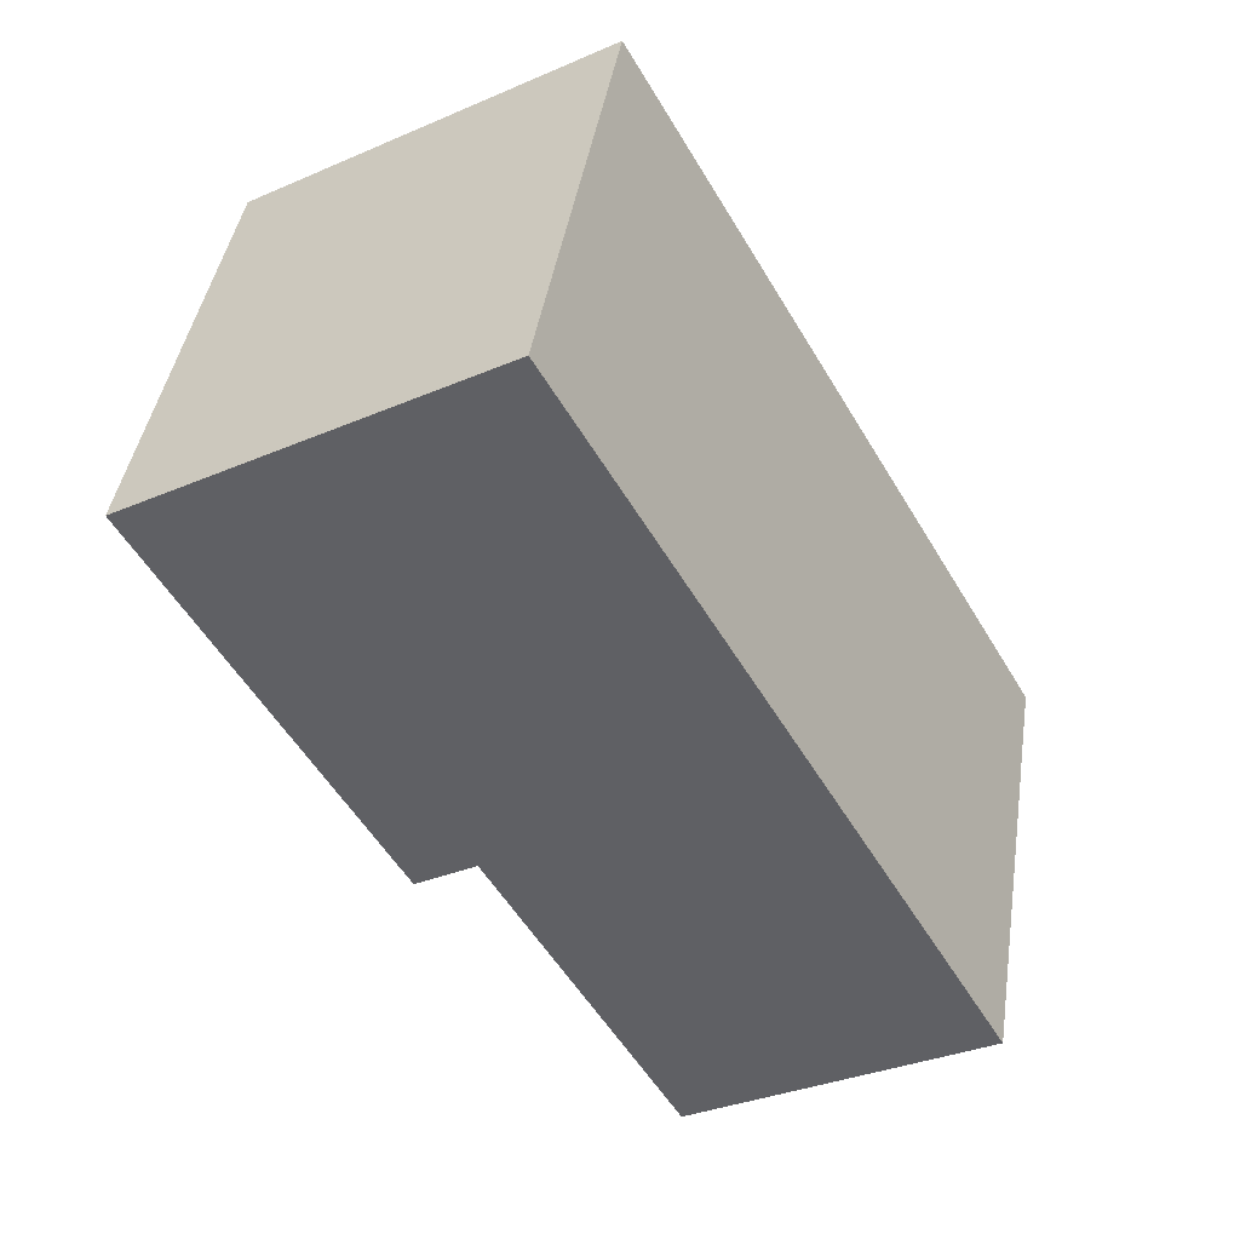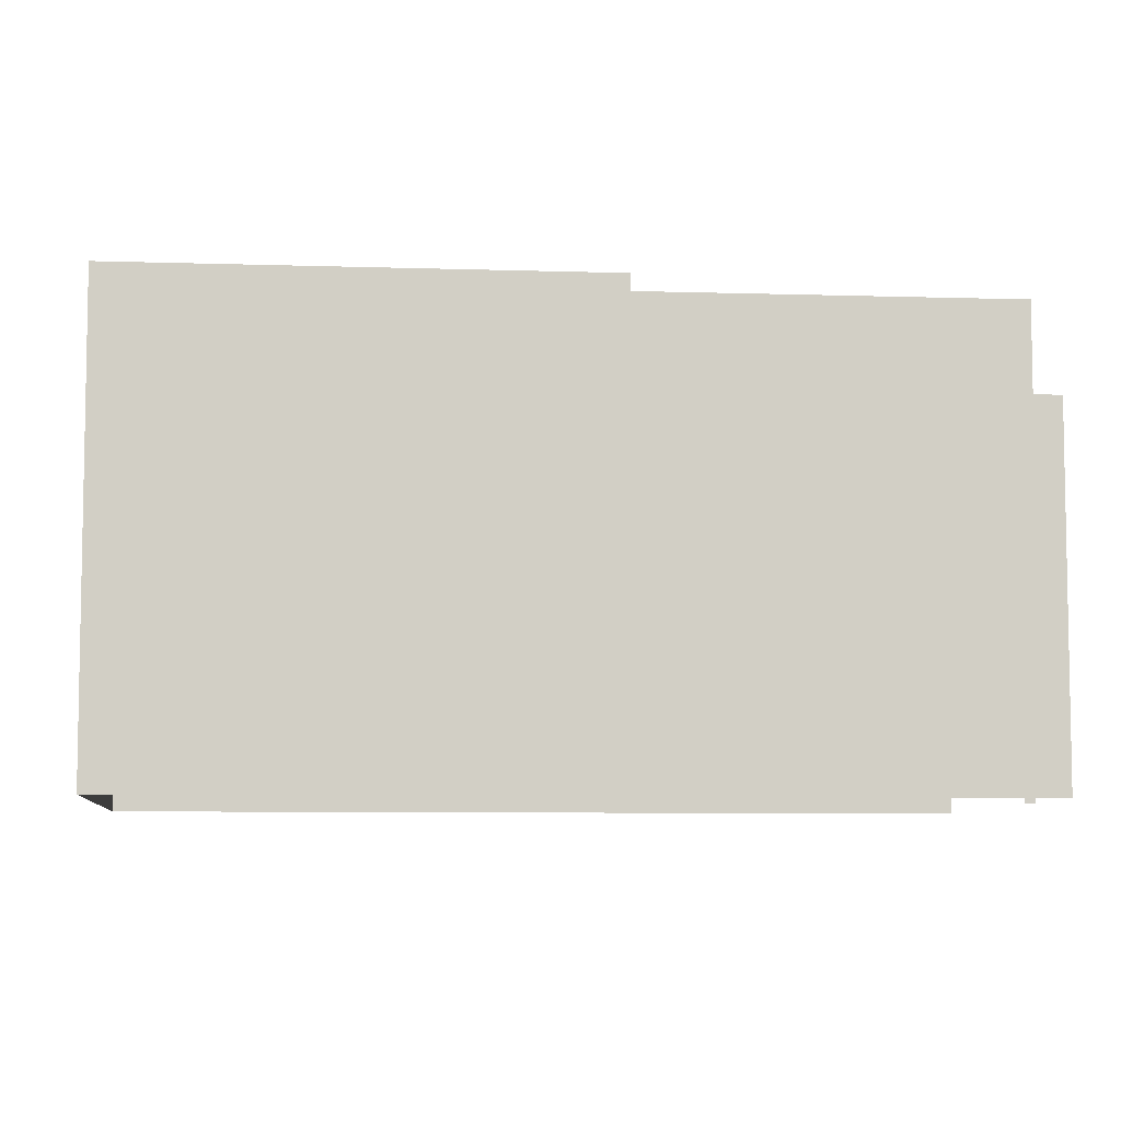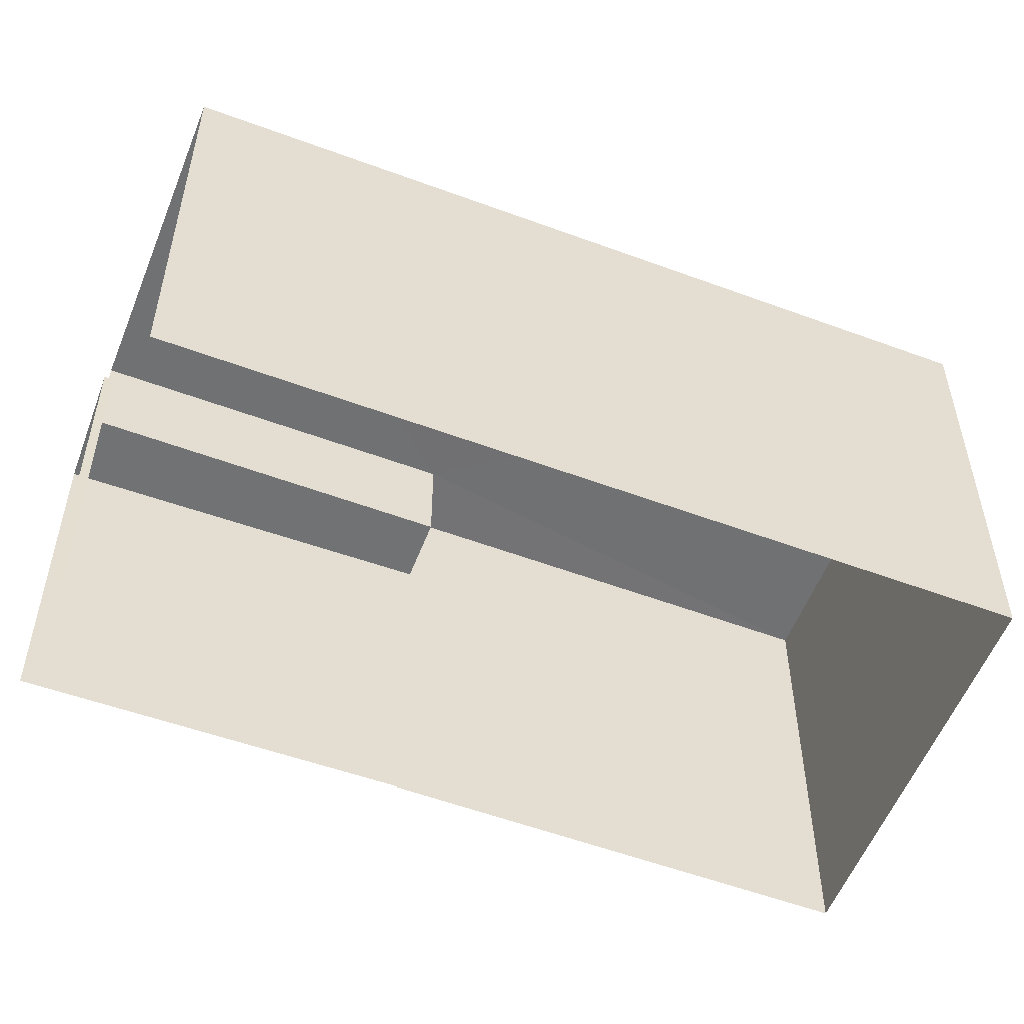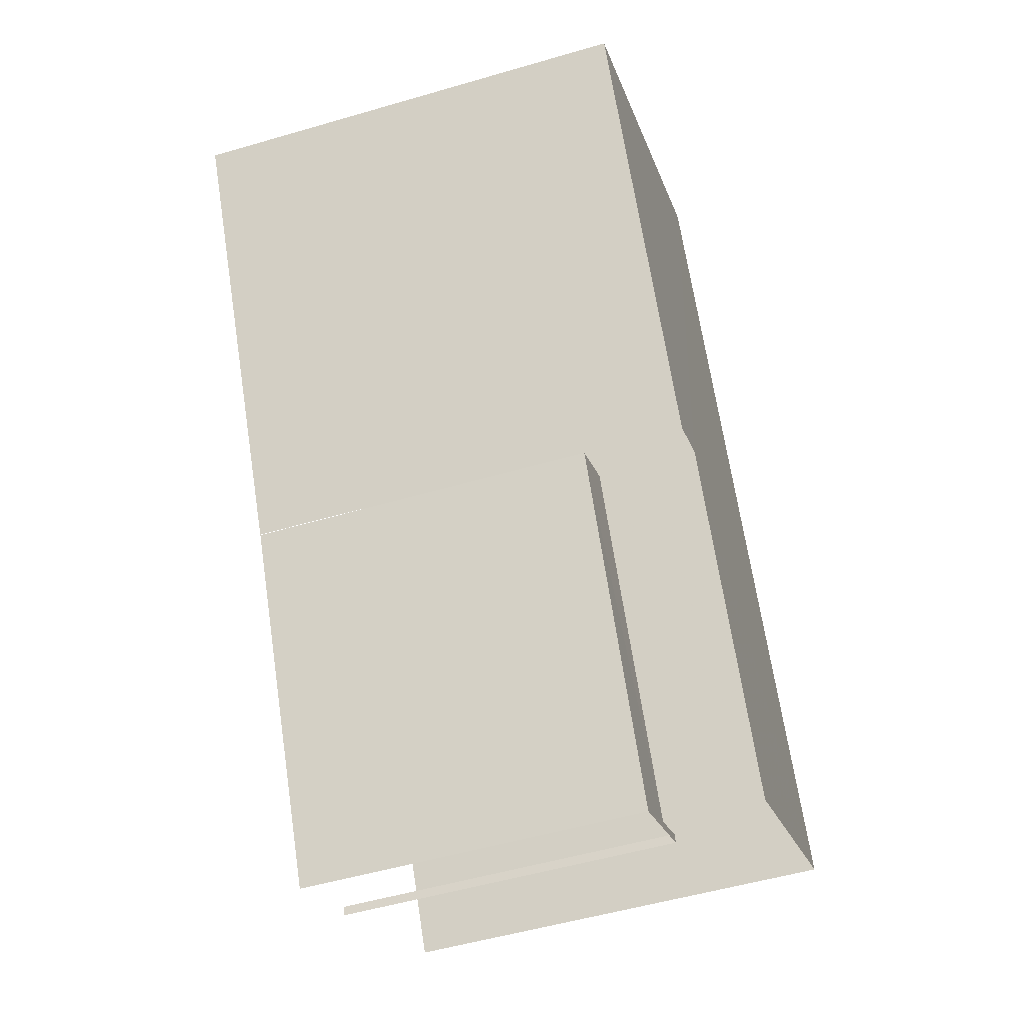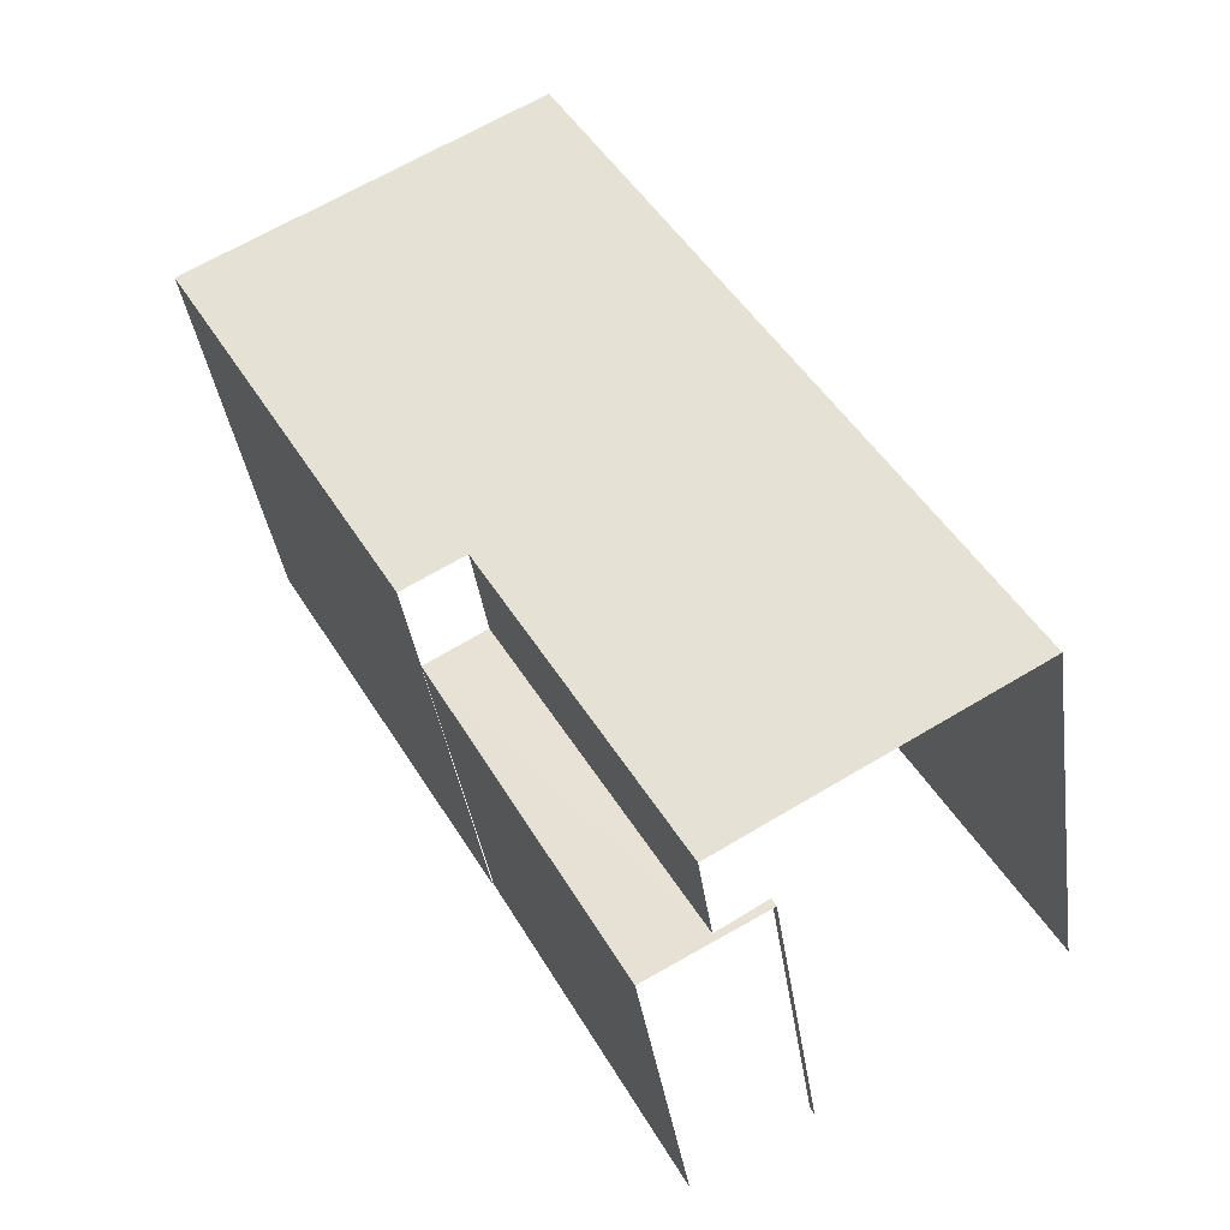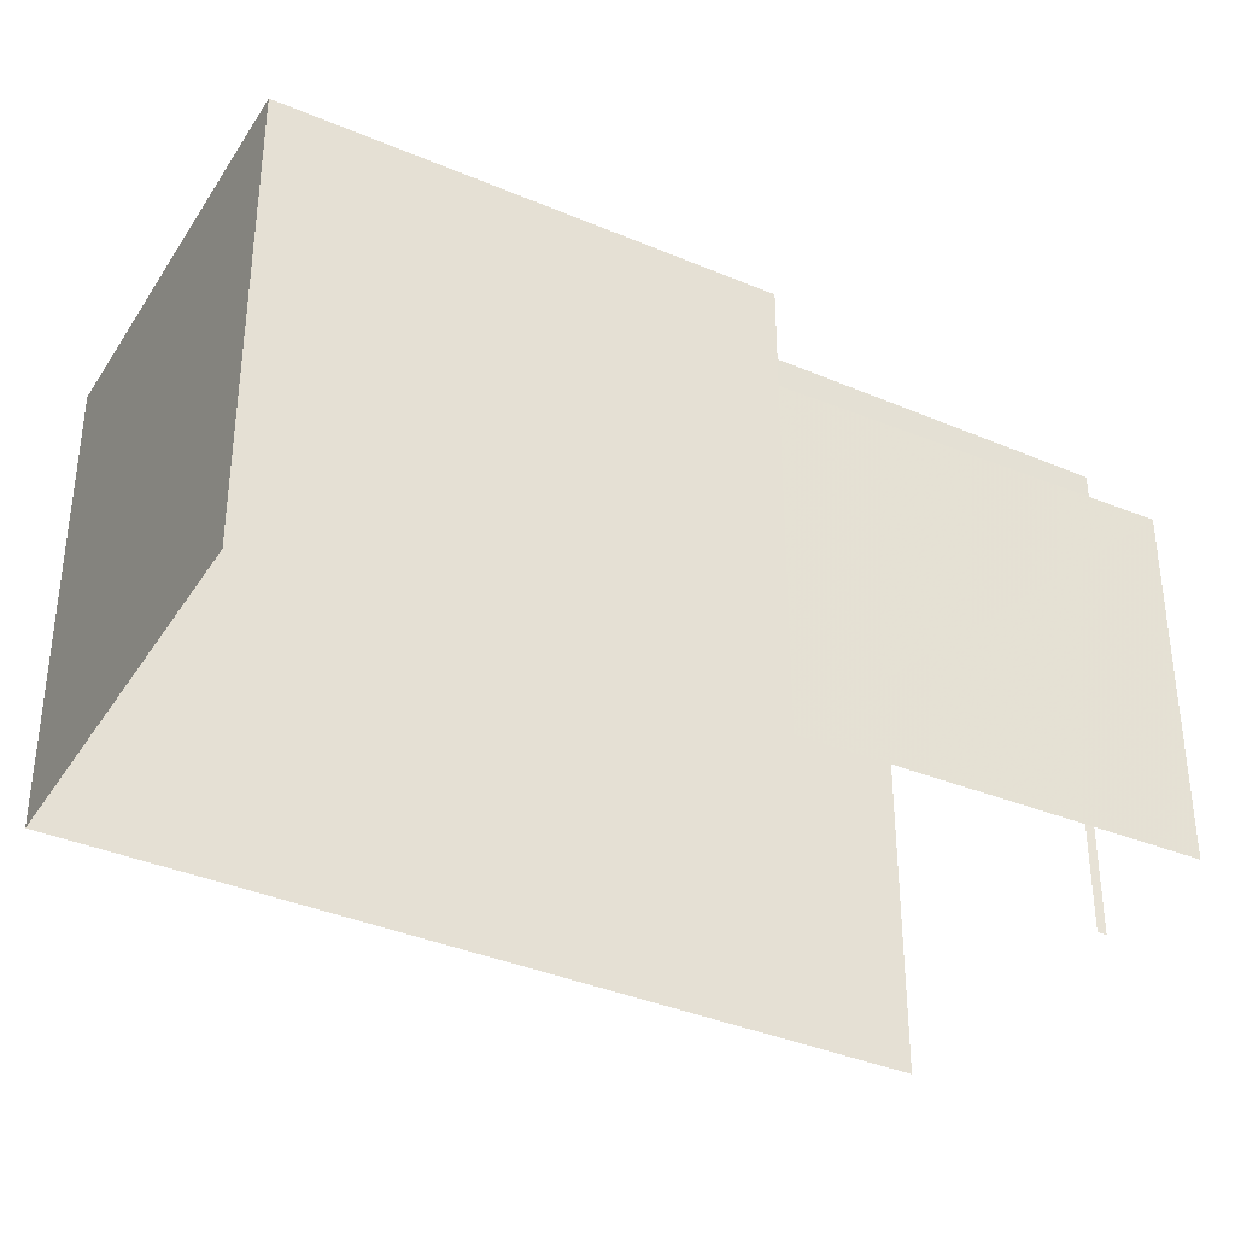
<metadata>
{"format":"obj","ext":"obj","renderer":"f3d","projection":"perspective","resolution":1024,"background":"white","views":[{"elev":42.6,"azim":8.9,"up":"+Y"},{"elev":-7.3,"azim":-65.3,"up":"+Z"},{"elev":-55.2,"azim":98.6,"up":"+Z"},{"elev":-52.0,"azim":-72.4,"up":"+Y"},{"elev":-38.2,"azim":8.1,"up":"+Y"},{"elev":-37.2,"azim":-88.8,"up":"+Z"}]}
</metadata>
<code>
v -2.256e+05 -1.283e+05 11.83
v -2.256e+05 -1.283e+05 11.83
v -2.256e+05 -1.283e+05 11.83
v -2.256e+05 -1.283e+05 11.83
v -2.256e+05 -1.283e+05 11.83
v -2.256e+05 -1.283e+05 11.83
v -2.256e+05 -1.283e+05 11.83
v -2.256e+05 -1.283e+05 11.83
v -2.256e+05 -1.283e+05 16.9
v -2.256e+05 -1.283e+05 16.9
v -2.256e+05 -1.283e+05 16.9
v -2.256e+05 -1.283e+05 16.9
v -2.256e+05 -1.283e+05 16.9
v -2.256e+05 -1.283e+05 16.9
v -2.256e+05 -1.283e+05 18.38
v -2.256e+05 -1.283e+05 18.38
v -2.256e+05 -1.283e+05 18.38
v -2.256e+05 -1.283e+05 18.38
v -2.256e+05 -1.283e+05 18.38
v -2.256e+05 -1.283e+05 18.38
f 1 2 3
f 4 1 3
f 5 6 7
f 2 5 3
f 4 3 8
f 3 5 7
f 14 7 6
f 13 14 6
f 5 2 12
f 2 16 12
f 12 15 11
f 12 16 15
f 8 10 20
f 20 10 17
f 8 3 10
f 17 10 9
f 9 10 11
f 12 11 13
f 13 11 14
f 11 10 14
f 15 16 17
f 16 18 17
f 17 19 20
f 17 18 19
f 18 1 4
f 19 18 4
f 18 2 1
f 18 16 2
f 3 14 10
f 3 7 14
f 20 19 4
f 8 20 4
f 9 15 17
f 9 11 15
f 5 13 6
f 5 12 13

</code>
